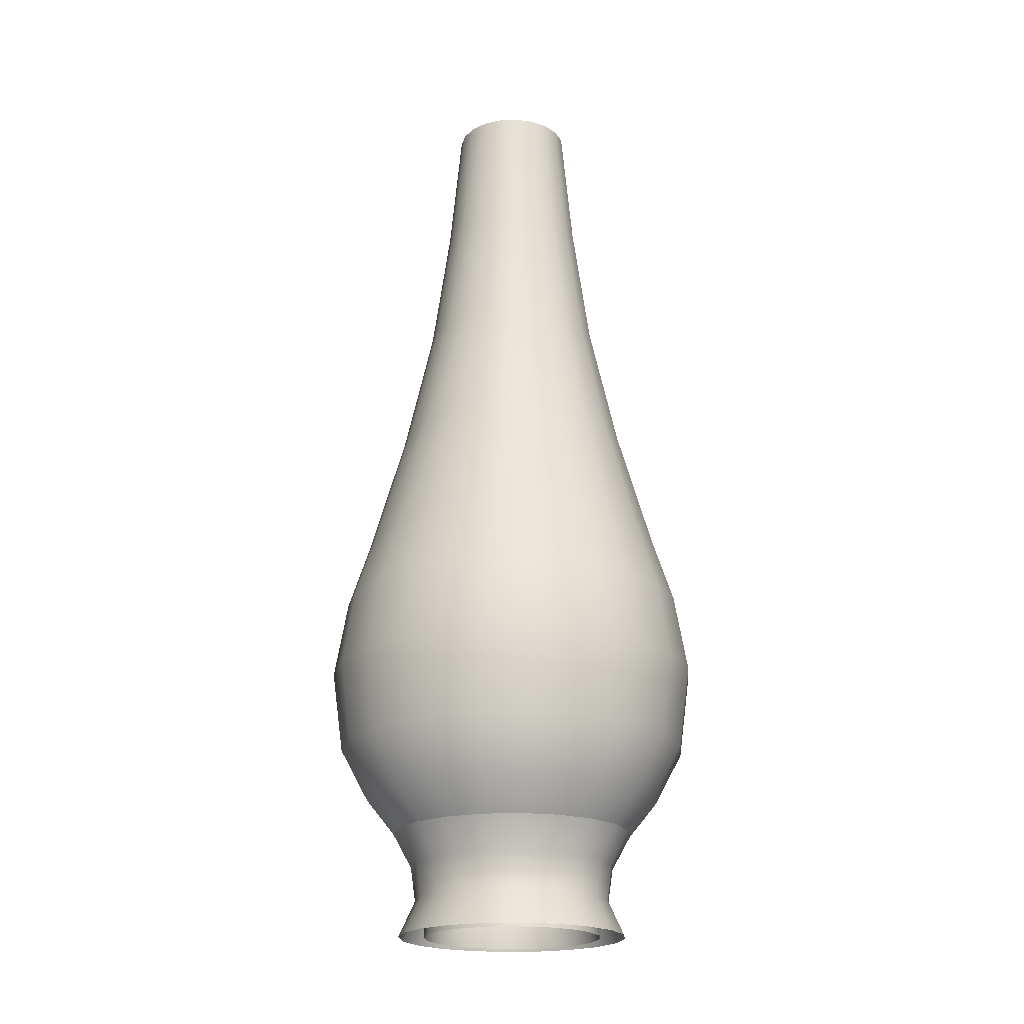
<metadata>
{"format":"obj","ext":"obj","renderer":"f3d","projection":"perspective","resolution":1024,"background":"white","views":[{"elev":-20.1,"azim":-31.0,"up":"+Y"}]}
</metadata>
<code>
g default
v 2.548 9.703 -0.3087
v 2.301 9.703 -1.062
v 1.834 9.703 -1.703
v 1.191 9.703 -2.167
v 0.4366 9.703 -2.411
v -0.3563 9.703 -2.409
v -1.11 9.703 -2.162
v -1.75 9.703 -1.695
v -2.215 9.703 -1.052
v -2.458 9.703 -0.2975
v -2.456 9.703 0.4953
v -2.21 9.703 1.249
v -1.742 9.703 1.889
v -1.1 9.703 2.354
v -0.3451 9.703 2.597
v 0.4477 9.703 2.595
v 1.201 9.703 2.349
v 1.842 9.703 1.881
v 2.306 9.703 1.239
v 2.55 9.703 0.4842
v 2.194 10.49 -0.2518
v 1.982 10.49 -0.8986
v 1.74 10.49 -0.7748
v 1.925 10.49 -0.2087
v 1.581 10.49 -1.448
v 1.389 10.49 -1.256
v 1.029 10.49 -1.847
v 0.9063 10.49 -1.605
v 0.3812 10.49 -2.056
v 0.3394 10.49 -1.788
v -0.2994 10.49 -2.055
v -0.2563 10.49 -1.786
v -0.9462 10.49 -1.843
v -0.8224 10.49 -1.601
v -1.496 10.49 -1.441
v -1.303 10.49 -1.25
v -1.895 10.49 -0.89
v -1.653 10.49 -0.7672
v -2.104 10.49 -0.2422
v -1.835 10.49 -0.2003
v -2.102 10.49 0.4384
v -1.834 10.49 0.3953
v -1.89 10.49 1.085
v -1.649 10.49 0.9614
v -1.489 10.49 1.635
v -1.297 10.49 1.442
v -0.9376 10.49 2.034
v -0.8148 10.49 1.792
v -0.2898 10.49 2.243
v -0.2479 10.49 1.974
v 0.3908 10.49 2.241
v 0.3477 10.49 1.973
v 1.038 10.49 2.029
v 0.9138 10.49 1.788
v 1.587 10.49 1.628
v 1.395 10.49 1.436
v 1.986 10.49 1.077
v 1.744 10.49 0.9538
v 2.195 10.49 0.4288
v 1.927 10.49 0.3869
v 2.704 11.99 -0.3337
v 2.442 11.99 -1.134
v 2.282 11.99 -1.052
v 2.527 11.99 -0.3053
v 1.945 11.99 -1.814
v 1.819 11.99 -1.687
v 1.263 11.99 -2.308
v 1.182 11.99 -2.148
v 0.4609 11.99 -2.566
v 0.4333 11.99 -2.389
v -0.3813 11.99 -2.565
v -0.3529 11.99 -2.388
v -1.182 11.99 -2.303
v -1.1 11.99 -2.143
v -1.862 11.99 -1.806
v -1.735 11.99 -1.68
v -2.356 11.99 -1.123
v -2.196 11.99 -1.042
v -2.614 11.99 -0.3219
v -2.437 11.99 -0.2942
v -2.612 11.99 0.5203
v -2.435 11.99 0.4919
v -2.35 11.99 1.321
v -2.191 11.99 1.239
v -1.854 11.99 2.001
v -1.727 11.99 1.874
v -1.171 11.99 2.495
v -1.09 11.99 2.335
v -0.3695 11.99 2.753
v -0.3418 11.99 2.576
v 0.4728 11.99 2.751
v 0.4443 11.99 2.574
v 1.273 11.99 2.489
v 1.191 11.99 2.33
v 1.953 11.99 1.993
v 1.826 11.99 1.866
v 2.447 11.99 1.31
v 2.287 11.99 1.229
v 2.705 11.99 0.5085
v 2.528 11.99 0.4808
v 3.304 12.74 -0.4302
v 2.983 12.74 -1.411
v 2.666 12.74 -1.249
v 2.953 12.74 -0.3738
v 2.374 12.74 -2.245
v 2.123 12.74 -1.993
v 1.537 12.74 -2.85
v 1.377 12.74 -2.533
v 0.5547 12.74 -3.167
v 0.4999 12.74 -2.816
v -0.4778 12.74 -3.165
v -0.4214 12.74 -2.814
v -1.459 12.74 -2.844
v -1.297 12.74 -2.527
v -2.293 12.74 -2.235
v -2.041 12.74 -1.984
v -2.898 12.74 -1.398
v -2.581 12.74 -1.238
v -3.215 12.74 -0.4157
v -2.864 12.74 -0.3608
v -3.213 12.74 0.6168
v -2.862 12.74 0.5604
v -2.891 12.74 1.598
v -2.575 12.74 1.436
v -2.283 12.74 2.432
v -2.032 12.74 2.18
v -1.446 12.74 3.037
v -1.285 12.74 2.72
v -0.4633 12.74 3.354
v -0.4084 12.74 3.003
v 0.5692 12.74 3.352
v 0.5128 12.74 3.001
v 1.551 12.74 3.03
v 1.388 12.74 2.714
v 2.384 12.74 2.422
v 2.132 12.74 2.171
v 2.99 12.74 1.585
v 2.672 12.74 1.424
v 3.306 12.74 0.6023
v 2.955 12.74 0.5474
v 3.912 13.89 -0.5279
v 3.531 13.89 -1.692
v 3.241 13.89 -1.544
v 3.591 13.89 -0.4763
v 2.808 13.89 -2.682
v 2.579 13.89 -2.451
v 1.816 13.89 -3.4
v 1.669 13.89 -3.109
v 0.6497 13.89 -3.776
v 0.5995 13.89 -3.454
v -0.5755 13.89 -3.773
v -0.5239 13.89 -3.452
v -1.74 13.89 -3.392
v -1.591 13.89 -3.102
v -2.729 13.89 -2.669
v -2.499 13.89 -2.44
v -3.447 13.89 -1.677
v -3.157 13.89 -1.53
v -3.823 13.89 -0.5106
v -3.502 13.89 -0.4605
v -3.821 13.89 0.7145
v -3.499 13.89 0.6629
v -3.439 13.89 1.879
v -3.15 13.89 1.73
v -2.717 13.89 2.868
v -2.487 13.89 2.638
v -1.724 13.89 3.586
v -1.577 13.89 3.296
v -0.5582 13.89 3.962
v -0.508 13.89 3.641
v 0.6669 13.89 3.96
v 0.6153 13.89 3.638
v 1.831 13.89 3.578
v 1.683 13.89 3.289
v 2.821 13.89 2.856
v 2.59 13.89 2.626
v 3.539 13.89 1.863
v 3.248 13.89 1.716
v 3.915 13.89 0.6973
v 3.593 13.89 0.647
v 4.146 15.67 -0.5654
v 3.741 15.67 -1.8
v 3.321 15.67 -1.585
v 3.679 15.67 -0.4905
v 2.975 15.67 -2.85
v 2.642 15.67 -2.515
v 1.923 15.67 -3.611
v 1.709 15.67 -3.189
v 0.6862 15.67 -4.01
v 0.6133 15.67 -3.543
v -0.613 15.67 -4.007
v -0.5381 15.67 -3.54
v -1.848 15.67 -3.602
v -1.632 15.67 -3.182
v -2.897 15.67 -2.836
v -2.562 15.67 -2.503
v -3.658 15.67 -1.784
v -3.237 15.67 -1.57
v -4.057 15.67 -0.5472
v -3.59 15.67 -0.4743
v -4.054 15.67 0.752
v -3.588 15.67 0.6771
v -3.65 15.67 1.987
v -3.23 15.67 1.771
v -2.884 15.67 3.036
v -2.551 15.67 2.701
v -1.831 15.67 3.797
v -1.618 15.67 3.376
v -0.5947 15.67 4.196
v -0.5219 15.67 3.729
v 0.7045 15.67 4.193
v 0.6295 15.67 3.727
v 1.939 15.67 3.789
v 1.724 15.67 3.369
v 2.989 15.67 3.023
v 2.654 15.67 2.69
v 3.75 15.67 1.97
v 3.329 15.67 1.757
v 4.149 15.67 0.7338
v 3.682 15.67 0.6609
v 3.859 17.36 -0.5193
v 3.483 17.36 -1.668
v 3.092 17.36 -1.467
v 3.425 17.36 -0.4497
v 2.77 17.36 -2.644
v 2.461 17.36 -2.332
v 1.791 17.36 -3.352
v 1.593 17.36 -2.96
v 0.6414 17.36 -3.722
v 0.5736 17.36 -3.288
v -0.5669 17.36 -3.72
v -0.4972 17.36 -3.286
v -1.715 17.36 -3.344
v -1.515 17.36 -2.953
v -2.691 17.36 -2.631
v -2.38 17.36 -2.321
v -3.399 17.36 -1.652
v -3.007 17.36 -1.454
v -3.77 17.36 -0.5023
v -3.336 17.36 -0.4346
v -3.767 17.36 0.7059
v -3.334 17.36 0.6362
v -3.391 17.36 1.854
v -3 17.36 1.654
v -2.679 17.36 2.83
v -2.369 17.36 2.519
v -1.7 17.36 3.538
v -1.501 17.36 3.146
v -0.5499 17.36 3.909
v -0.4821 17.36 3.475
v 0.6584 17.36 3.906
v 0.5887 17.36 3.473
v 1.807 17.36 3.53
v 1.606 17.36 3.139
v 2.783 17.36 2.818
v 2.471 17.36 2.508
v 3.491 17.36 1.839
v 3.099 17.36 1.64
v 3.861 17.36 0.6889
v 3.427 17.36 0.6212
v 1.338 29.93 -0.1142
v 1.21 29.93 -0.5033
v 0.9089 29.93 -0.3488
v 1.003 29.93 -0.06048
v 0.9689 29.93 -0.8339
v 0.73 29.93 -0.5939
v 0.6372 29.93 -1.074
v 0.4841 29.93 -0.7716
v 0.2476 29.93 -1.199
v 0.1953 29.93 -0.8647
v -0.1618 29.93 -1.198
v -0.1081 29.93 -0.864
v -0.5509 29.93 -1.071
v -0.3964 29.93 -0.7696
v -0.8815 29.93 -0.8298
v -0.6414 29.93 -0.5908
v -1.121 29.93 -0.498
v -0.8192 29.93 -0.3449
v -1.247 29.93 -0.1084
v -0.9123 29.93 -0.05618
v -1.246 29.93 0.3009
v -0.9116 29.93 0.2472
v -1.119 29.93 0.69
v -0.8172 29.93 0.5355
v -0.8774 29.93 1.021
v -0.6384 29.93 0.7806
v -0.5457 29.93 1.261
v -0.3925 29.93 0.9584
v -0.156 29.93 1.386
v -0.1038 29.93 1.052
v 0.2533 29.93 1.385
v 0.1996 29.93 1.051
v 0.6424 29.93 1.258
v 0.4879 29.93 0.9564
v 0.973 29.93 1.017
v 0.733 29.93 0.7775
v 1.213 29.93 0.6848
v 0.9108 29.93 0.5317
v 1.339 29.93 0.2952
v 1.004 29.93 0.2429
v 2.626 21.48 -0.3213
v 2.372 21.48 -1.098
v 1.89 21.48 -1.759
v 1.227 21.48 -2.238
v 0.4488 21.48 -2.489
v -0.3689 21.48 -2.487
v -1.146 21.48 -2.233
v -1.806 21.48 -1.751
v -2.286 21.48 -1.088
v -2.537 21.48 -0.3098
v -2.535 21.48 0.5079
v -2.28 21.48 1.285
v -1.798 21.48 1.945
v -1.136 21.48 2.425
v -0.3573 21.48 2.676
v 0.4603 21.48 2.674
v 1.237 21.48 2.419
v 1.898 21.48 1.937
v 2.377 21.48 1.275
v 2.628 21.48 0.4964
v 1.998 24.3 -0.2203
v 1.805 24.3 -0.8081
v 1.44 24.3 -1.308
v 0.9393 24.3 -1.67
v 0.3506 24.3 -1.86
v -0.2678 24.3 -1.858
v -0.8556 24.3 -1.666
v -1.355 24.3 -1.301
v -1.718 24.3 -0.8002
v -1.907 24.3 -0.2115
v -1.906 24.3 0.4069
v -1.714 24.3 0.9947
v -1.349 24.3 1.494
v -0.8478 24.3 1.857
v -0.2591 24.3 2.047
v 0.3593 24.3 2.045
v 0.9471 24.3 1.853
v 1.447 24.3 1.488
v 1.809 24.3 0.9869
v 1.999 24.3 0.3982
v 1.604 27.12 -0.157
v 1.451 27.12 -0.6264
v 1.159 27.12 -1.025
v 0.7592 27.12 -1.315
v 0.2892 27.12 -1.466
v -0.2046 27.12 -1.465
v -0.6739 27.12 -1.311
v -1.073 27.12 -1.02
v -1.362 27.12 -0.6201
v -1.514 27.12 -0.1501
v -1.513 27.12 0.3437
v -1.359 27.12 0.813
v -1.068 27.12 1.212
v -0.6677 27.12 1.501
v -0.1977 27.12 1.653
v 0.2961 27.12 1.652
v 0.7654 27.12 1.498
v 1.164 27.12 1.207
v 1.454 27.12 0.8068
v 1.605 27.12 0.3368
v 2.072 21.48 -0.9446
v 2.293 21.48 -0.2678
v 2.295 21.48 0.4444
v 2.076 21.48 1.122
v 1.659 21.48 1.699
v 1.084 21.48 2.119
v 0.4068 21.48 2.341
v -0.3053 21.48 2.342
v -0.9832 21.48 2.124
v -1.56 21.48 1.707
v -1.98 21.48 1.131
v -2.202 21.48 0.4544
v -2.203 21.48 -0.2578
v -1.985 21.48 -0.9356
v -1.567 21.48 -1.513
v -0.9922 21.48 -1.933
v -0.3154 21.48 -2.154
v 0.3968 21.48 -2.156
v 1.075 21.48 -1.937
v 1.652 21.48 -1.52
v 1.538 24.3 -0.6714
v 1.702 24.3 -0.1727
v 1.703 24.3 0.352
v 1.542 24.3 0.8514
v 1.234 24.3 1.277
v 0.8105 24.3 1.586
v 0.3118 24.3 1.749
v -0.2129 24.3 1.75
v -0.7123 24.3 1.589
v -1.138 24.3 1.282
v -1.447 24.3 0.8581
v -1.61 24.3 0.3594
v -1.611 24.3 -0.1653
v -1.45 24.3 -0.6647
v -1.143 24.3 -1.09
v -0.719 24.3 -1.399
v -0.2203 24.3 -1.563
v 0.3044 24.3 -1.564
v 0.8038 24.3 -1.403
v 1.229 24.3 -1.095
v 1.186 27.12 -0.4908
v 1.311 27.12 -0.1099
v 1.312 27.12 0.2909
v 1.188 27.12 0.6724
v 0.9536 27.12 0.9972
v 0.6299 27.12 1.233
v 0.249 27.12 1.358
v -0.1518 27.12 1.359
v -0.5333 27.12 1.236
v -0.858 27.12 1.001
v -1.094 27.12 0.6775
v -1.219 27.12 0.2966
v -1.22 27.12 -0.1042
v -1.097 27.12 -0.4857
v -0.8621 27.12 -0.8104
v -0.5384 27.12 -1.047
v -0.1575 27.12 -1.171
v 0.2433 27.12 -1.172
v 0.6248 27.12 -1.049
v 0.9496 27.12 -0.8145
v 3.409 18.74 -0.4471
v 3.078 18.74 -1.46
v 2.449 18.74 -2.321
v 1.586 18.74 -2.946
v 0.5712 18.74 -3.273
v -0.4947 18.74 -3.27
v -1.508 18.74 -2.939
v -2.369 18.74 -2.31
v -2.993 18.74 -1.447
v -3.32 18.74 -0.4321
v -3.318 18.74 0.6338
v -2.986 18.74 1.647
v -2.358 18.74 2.508
v -1.494 18.74 3.132
v -0.4797 18.74 3.459
v 0.5862 18.74 3.457
v 1.599 18.74 3.125
v 2.46 18.74 2.497
v 3.085 18.74 1.633
v 3.412 18.74 0.6188
v 2.721 18.74 -1.277
v 3.014 18.74 -0.3836
v 3.016 18.74 0.5569
v 2.727 18.74 1.452
v 2.176 18.74 2.214
v 1.416 18.74 2.769
v 0.5226 18.74 3.061
v -0.4179 18.74 3.063
v -1.313 18.74 2.775
v -2.075 18.74 2.224
v -2.63 18.74 1.464
v -2.922 18.74 0.5702
v -2.924 18.74 -0.3703
v -2.636 18.74 -1.265
v -2.085 18.74 -2.028
v -1.325 18.74 -2.582
v -0.4311 18.74 -2.875
v 0.5094 18.74 -2.877
v 1.404 18.74 -2.588
v 2.167 18.74 -2.037
v 2.298 11.24 -0.2686
v 2.076 11.24 -0.9468
v 1.655 11.24 -1.523
v 1.077 11.24 -1.941
v 0.3975 11.24 -2.16
v -0.3161 11.24 -2.159
v -0.9944 11.24 -1.937
v -1.571 11.24 -1.516
v -1.989 11.24 -0.9377
v -2.208 11.24 -0.2585
v -2.206 11.24 0.4552
v -1.984 11.24 1.133
v -1.564 11.24 1.71
v -0.9853 11.24 2.128
v -0.3061 11.24 2.347
v 0.4076 11.24 2.345
v 1.086 11.24 2.123
v 1.662 11.24 1.703
v 2.08 11.24 1.124
v 2.299 11.24 0.4451
v 1.888 11.24 -0.8505
v 2.089 11.24 -0.235
v 2.091 11.24 0.4125
v 1.892 11.24 1.029
v 1.513 11.24 1.554
v 0.9895 11.24 1.935
v 0.3741 11.24 2.137
v -0.2735 11.24 2.138
v -0.8898 11.24 1.94
v -1.415 11.24 1.56
v -1.796 11.24 1.037
v -1.998 11.24 0.4216
v -1.999 11.24 -0.2259
v -1.801 11.24 -0.8422
v -1.421 11.24 -1.367
v -0.898 11.24 -1.749
v -0.2826 11.24 -1.95
v 0.365 11.24 -1.952
v 0.9813 11.24 -1.753
v 1.506 11.24 -1.373
v 1.992 9.703 -0.2194
v 1.8 9.703 -0.8054
v 1.436 9.703 -1.303
v 0.9366 9.703 -1.665
v 0.3497 9.703 -1.854
v -0.2669 9.703 -1.853
v -0.853 9.703 -1.661
v -1.351 9.703 -1.297
v -1.712 9.703 -0.7976
v -1.902 9.703 -0.2107
v -1.9 9.703 0.406
v -1.708 9.703 0.992
v -1.345 9.703 1.49
v -0.8452 9.703 1.851
v -0.2583 9.703 2.041
v 0.3584 9.703 2.039
v 0.9444 9.703 1.847
v 1.443 9.703 1.484
v 1.804 9.703 0.9842
v 1.993 9.703 0.3973
g initialShadingGroup pCylinder1
f 261 262 263 264
f 262 265 266 263
f 265 267 268 266
f 267 269 270 268
f 269 271 272 270
f 271 273 274 272
f 273 275 276 274
f 275 277 278 276
f 277 279 280 278
f 279 281 282 280
f 281 283 284 282
f 283 285 286 284
f 285 287 288 286
f 287 289 290 288
f 289 291 292 290
f 291 293 294 292
f 293 295 296 294
f 295 297 298 296
f 297 299 300 298
f 299 261 264 300
f 1 2 22 21
f 2 3 25 22
f 3 4 27 25
f 4 5 29 27
f 5 6 31 29
f 6 7 33 31
f 7 8 35 33
f 8 9 37 35
f 9 10 39 37
f 10 11 41 39
f 11 12 43 41
f 12 13 45 43
f 13 14 47 45
f 14 15 49 47
f 15 16 51 49
f 16 17 53 51
f 17 18 55 53
f 18 19 57 55
f 19 20 59 57
f 20 1 21 59
f 461 462 62 61
f 481 482 64 63
f 462 463 65 62
f 500 481 63 66
f 463 464 67 65
f 499 500 66 68
f 464 465 69 67
f 498 499 68 70
f 465 466 71 69
f 497 498 70 72
f 466 467 73 71
f 496 497 72 74
f 467 468 75 73
f 495 496 74 76
f 468 469 77 75
f 494 495 76 78
f 469 470 79 77
f 493 494 78 80
f 470 471 81 79
f 492 493 80 82
f 471 472 83 81
f 491 492 82 84
f 472 473 85 83
f 490 491 84 86
f 473 474 87 85
f 489 490 86 88
f 474 475 89 87
f 488 489 88 90
f 475 476 91 89
f 487 488 90 92
f 476 477 93 91
f 486 487 92 94
f 477 478 95 93
f 485 486 94 96
f 478 479 97 95
f 484 485 96 98
f 479 480 99 97
f 483 484 98 100
f 480 461 61 99
f 482 483 100 64
f 61 62 102 101
f 63 64 104 103
f 62 65 105 102
f 66 63 103 106
f 65 67 107 105
f 68 66 106 108
f 67 69 109 107
f 70 68 108 110
f 69 71 111 109
f 72 70 110 112
f 71 73 113 111
f 74 72 112 114
f 73 75 115 113
f 76 74 114 116
f 75 77 117 115
f 78 76 116 118
f 77 79 119 117
f 80 78 118 120
f 79 81 121 119
f 82 80 120 122
f 81 83 123 121
f 84 82 122 124
f 83 85 125 123
f 86 84 124 126
f 85 87 127 125
f 88 86 126 128
f 87 89 129 127
f 90 88 128 130
f 89 91 131 129
f 92 90 130 132
f 91 93 133 131
f 94 92 132 134
f 93 95 135 133
f 96 94 134 136
f 95 97 137 135
f 98 96 136 138
f 97 99 139 137
f 100 98 138 140
f 99 61 101 139
f 64 100 140 104
f 101 102 142 141
f 103 104 144 143
f 102 105 145 142
f 106 103 143 146
f 105 107 147 145
f 108 106 146 148
f 107 109 149 147
f 110 108 148 150
f 109 111 151 149
f 112 110 150 152
f 111 113 153 151
f 114 112 152 154
f 113 115 155 153
f 116 114 154 156
f 115 117 157 155
f 118 116 156 158
f 117 119 159 157
f 120 118 158 160
f 119 121 161 159
f 122 120 160 162
f 121 123 163 161
f 124 122 162 164
f 123 125 165 163
f 126 124 164 166
f 125 127 167 165
f 128 126 166 168
f 127 129 169 167
f 130 128 168 170
f 129 131 171 169
f 132 130 170 172
f 131 133 173 171
f 134 132 172 174
f 133 135 175 173
f 136 134 174 176
f 135 137 177 175
f 138 136 176 178
f 137 139 179 177
f 140 138 178 180
f 139 101 141 179
f 104 140 180 144
f 141 142 182 181
f 143 144 184 183
f 142 145 185 182
f 146 143 183 186
f 145 147 187 185
f 148 146 186 188
f 147 149 189 187
f 150 148 188 190
f 149 151 191 189
f 152 150 190 192
f 151 153 193 191
f 154 152 192 194
f 153 155 195 193
f 156 154 194 196
f 155 157 197 195
f 158 156 196 198
f 157 159 199 197
f 160 158 198 200
f 159 161 201 199
f 162 160 200 202
f 161 163 203 201
f 164 162 202 204
f 163 165 205 203
f 166 164 204 206
f 165 167 207 205
f 168 166 206 208
f 167 169 209 207
f 170 168 208 210
f 169 171 211 209
f 172 170 210 212
f 171 173 213 211
f 174 172 212 214
f 173 175 215 213
f 176 174 214 216
f 175 177 217 215
f 178 176 216 218
f 177 179 219 217
f 180 178 218 220
f 179 141 181 219
f 144 180 220 184
f 181 182 222 221
f 183 184 224 223
f 182 185 225 222
f 186 183 223 226
f 185 187 227 225
f 188 186 226 228
f 187 189 229 227
f 190 188 228 230
f 189 191 231 229
f 192 190 230 232
f 191 193 233 231
f 194 192 232 234
f 193 195 235 233
f 196 194 234 236
f 195 197 237 235
f 198 196 236 238
f 197 199 239 237
f 200 198 238 240
f 199 201 241 239
f 202 200 240 242
f 201 203 243 241
f 204 202 242 244
f 203 205 245 243
f 206 204 244 246
f 205 207 247 245
f 208 206 246 248
f 207 209 249 247
f 210 208 248 250
f 209 211 251 249
f 212 210 250 252
f 211 213 253 251
f 214 212 252 254
f 213 215 255 253
f 216 214 254 256
f 215 217 257 255
f 218 216 256 258
f 217 219 259 257
f 220 218 258 260
f 219 181 221 259
f 184 220 260 224
f 341 342 262 261
f 401 402 264 263
f 342 343 265 262
f 420 401 263 266
f 343 344 267 265
f 419 420 266 268
f 344 345 269 267
f 418 419 268 270
f 345 346 271 269
f 417 418 270 272
f 346 347 273 271
f 416 417 272 274
f 347 348 275 273
f 415 416 274 276
f 348 349 277 275
f 414 415 276 278
f 349 350 279 277
f 413 414 278 280
f 350 351 281 279
f 412 413 280 282
f 351 352 283 281
f 411 412 282 284
f 352 353 285 283
f 410 411 284 286
f 353 354 287 285
f 409 410 286 288
f 354 355 289 287
f 408 409 288 290
f 355 356 291 289
f 407 408 290 292
f 356 357 293 291
f 406 407 292 294
f 357 358 295 293
f 405 406 294 296
f 358 359 297 295
f 404 405 296 298
f 359 360 299 297
f 403 404 298 300
f 360 341 261 299
f 402 403 300 264
f 421 422 302 301
f 422 423 303 302
f 423 424 304 303
f 424 425 305 304
f 425 426 306 305
f 426 427 307 306
f 427 428 308 307
f 428 429 309 308
f 429 430 310 309
f 430 431 311 310
f 431 432 312 311
f 432 433 313 312
f 433 434 314 313
f 434 435 315 314
f 435 436 316 315
f 436 437 317 316
f 437 438 318 317
f 438 439 319 318
f 439 440 320 319
f 440 421 301 320
f 301 302 322 321
f 302 303 323 322
f 303 304 324 323
f 304 305 325 324
f 305 306 326 325
f 306 307 327 326
f 307 308 328 327
f 308 309 329 328
f 309 310 330 329
f 310 311 331 330
f 311 312 332 331
f 312 313 333 332
f 313 314 334 333
f 314 315 335 334
f 315 316 336 335
f 316 317 337 336
f 317 318 338 337
f 318 319 339 338
f 319 320 340 339
f 320 301 321 340
f 321 322 342 341
f 322 323 343 342
f 323 324 344 343
f 324 325 345 344
f 325 326 346 345
f 326 327 347 346
f 327 328 348 347
f 328 329 349 348
f 329 330 350 349
f 330 331 351 350
f 331 332 352 351
f 332 333 353 352
f 333 334 354 353
f 334 335 355 354
f 335 336 356 355
f 336 337 357 356
f 337 338 358 357
f 338 339 359 358
f 339 340 360 359
f 340 321 341 360
f 441 442 362 361
f 442 443 363 362
f 443 444 364 363
f 444 445 365 364
f 445 446 366 365
f 446 447 367 366
f 447 448 368 367
f 448 449 369 368
f 449 450 370 369
f 450 451 371 370
f 451 452 372 371
f 452 453 373 372
f 453 454 374 373
f 454 455 375 374
f 455 456 376 375
f 456 457 377 376
f 457 458 378 377
f 458 459 379 378
f 459 460 380 379
f 460 441 361 380
f 361 362 382 381
f 362 363 383 382
f 363 364 384 383
f 364 365 385 384
f 365 366 386 385
f 366 367 387 386
f 367 368 388 387
f 368 369 389 388
f 369 370 390 389
f 370 371 391 390
f 371 372 392 391
f 372 373 393 392
f 373 374 394 393
f 374 375 395 394
f 375 376 396 395
f 376 377 397 396
f 377 378 398 397
f 378 379 399 398
f 379 380 400 399
f 380 361 381 400
f 381 382 402 401
f 382 383 403 402
f 383 384 404 403
f 384 385 405 404
f 385 386 406 405
f 386 387 407 406
f 387 388 408 407
f 388 389 409 408
f 389 390 410 409
f 390 391 411 410
f 391 392 412 411
f 392 393 413 412
f 393 394 414 413
f 394 395 415 414
f 395 396 416 415
f 396 397 417 416
f 397 398 418 417
f 398 399 419 418
f 399 400 420 419
f 400 381 401 420
f 221 222 422 421
f 222 225 423 422
f 225 227 424 423
f 227 229 425 424
f 229 231 426 425
f 231 233 427 426
f 233 235 428 427
f 235 237 429 428
f 237 239 430 429
f 239 241 431 430
f 241 243 432 431
f 243 245 433 432
f 245 247 434 433
f 247 249 435 434
f 249 251 436 435
f 251 253 437 436
f 253 255 438 437
f 255 257 439 438
f 257 259 440 439
f 259 221 421 440
f 223 224 442 441
f 224 260 443 442
f 260 258 444 443
f 258 256 445 444
f 256 254 446 445
f 254 252 447 446
f 252 250 448 447
f 250 248 449 448
f 248 246 450 449
f 246 244 451 450
f 244 242 452 451
f 242 240 453 452
f 240 238 454 453
f 238 236 455 454
f 236 234 456 455
f 234 232 457 456
f 232 230 458 457
f 230 228 459 458
f 228 226 460 459
f 226 223 441 460
f 21 22 462 461
f 22 25 463 462
f 25 27 464 463
f 27 29 465 464
f 29 31 466 465
f 31 33 467 466
f 33 35 468 467
f 35 37 469 468
f 37 39 470 469
f 39 41 471 470
f 41 43 472 471
f 43 45 473 472
f 45 47 474 473
f 47 49 475 474
f 49 51 476 475
f 51 53 477 476
f 53 55 478 477
f 55 57 479 478
f 57 59 480 479
f 59 21 461 480
f 23 24 482 481
f 24 60 483 482
f 60 58 484 483
f 58 56 485 484
f 56 54 486 485
f 54 52 487 486
f 52 50 488 487
f 50 48 489 488
f 48 46 490 489
f 46 44 491 490
f 44 42 492 491
f 42 40 493 492
f 40 38 494 493
f 38 36 495 494
f 36 34 496 495
f 34 32 497 496
f 32 30 498 497
f 30 28 499 498
f 28 26 500 499
f 26 23 481 500
f 502 501 24 23
f 503 502 23 26
f 504 503 26 28
f 505 504 28 30
f 506 505 30 32
f 507 506 32 34
f 508 507 34 36
f 509 508 36 38
f 510 509 38 40
f 511 510 40 42
f 512 511 42 44
f 513 512 44 46
f 514 513 46 48
f 515 514 48 50
f 516 515 50 52
f 517 516 52 54
f 518 517 54 56
f 519 518 56 58
f 520 519 58 60
f 501 520 60 24

</code>
